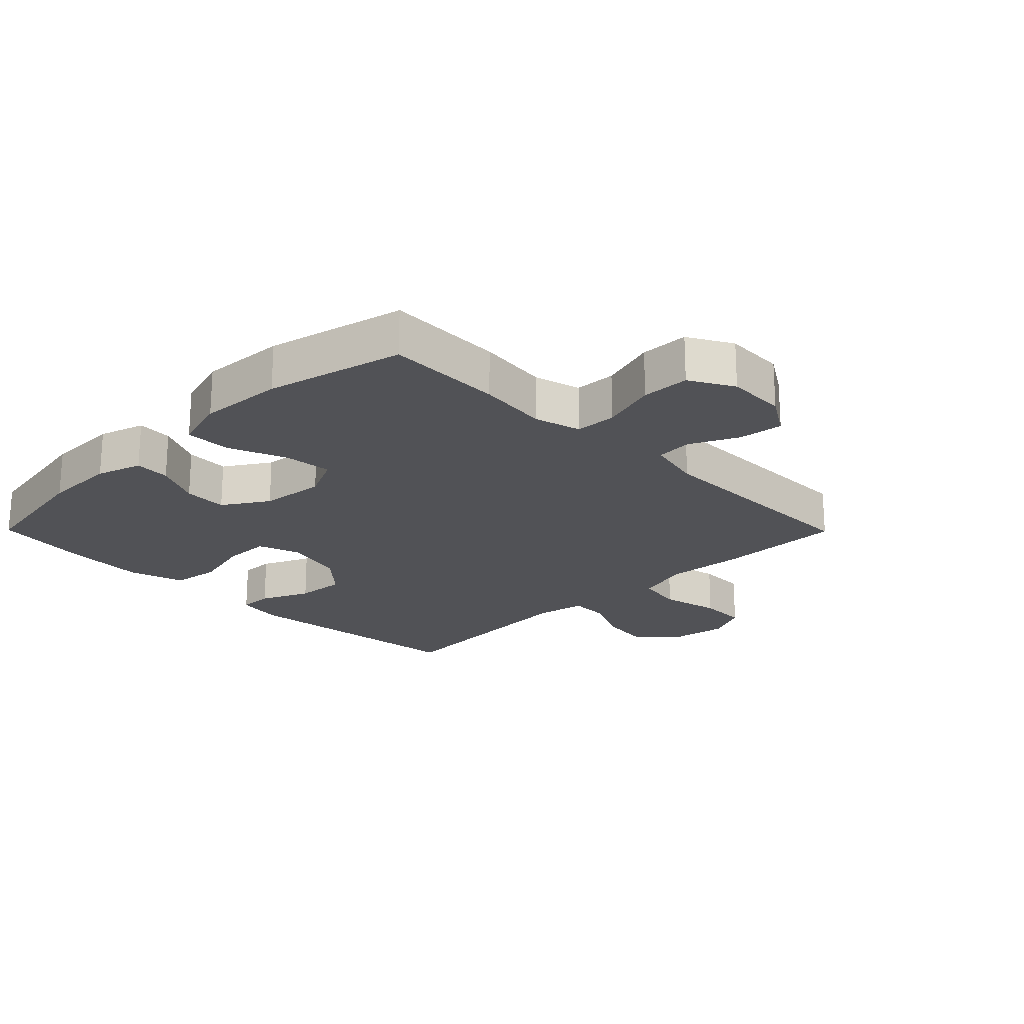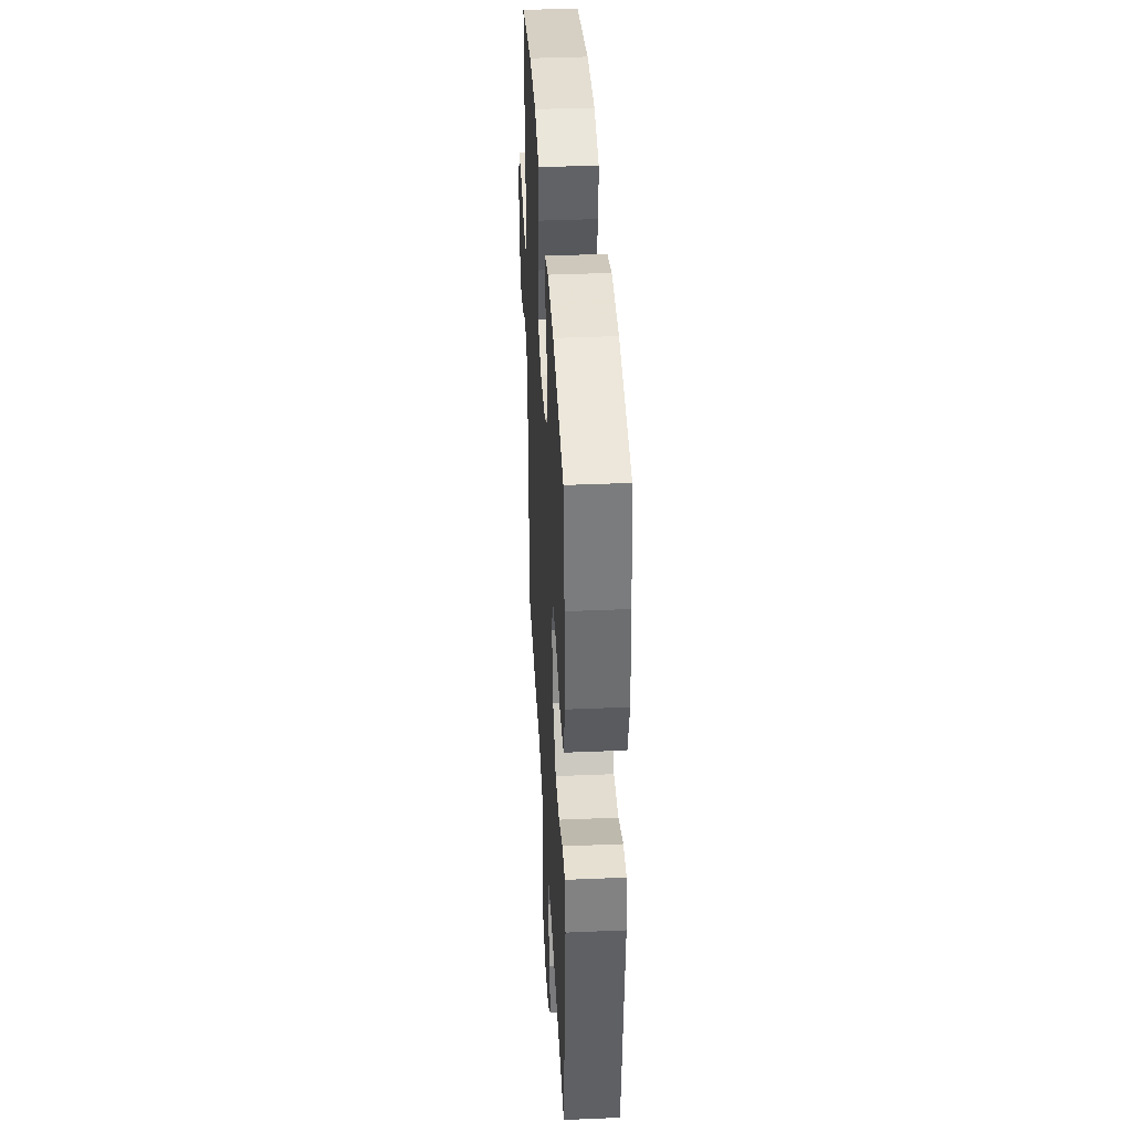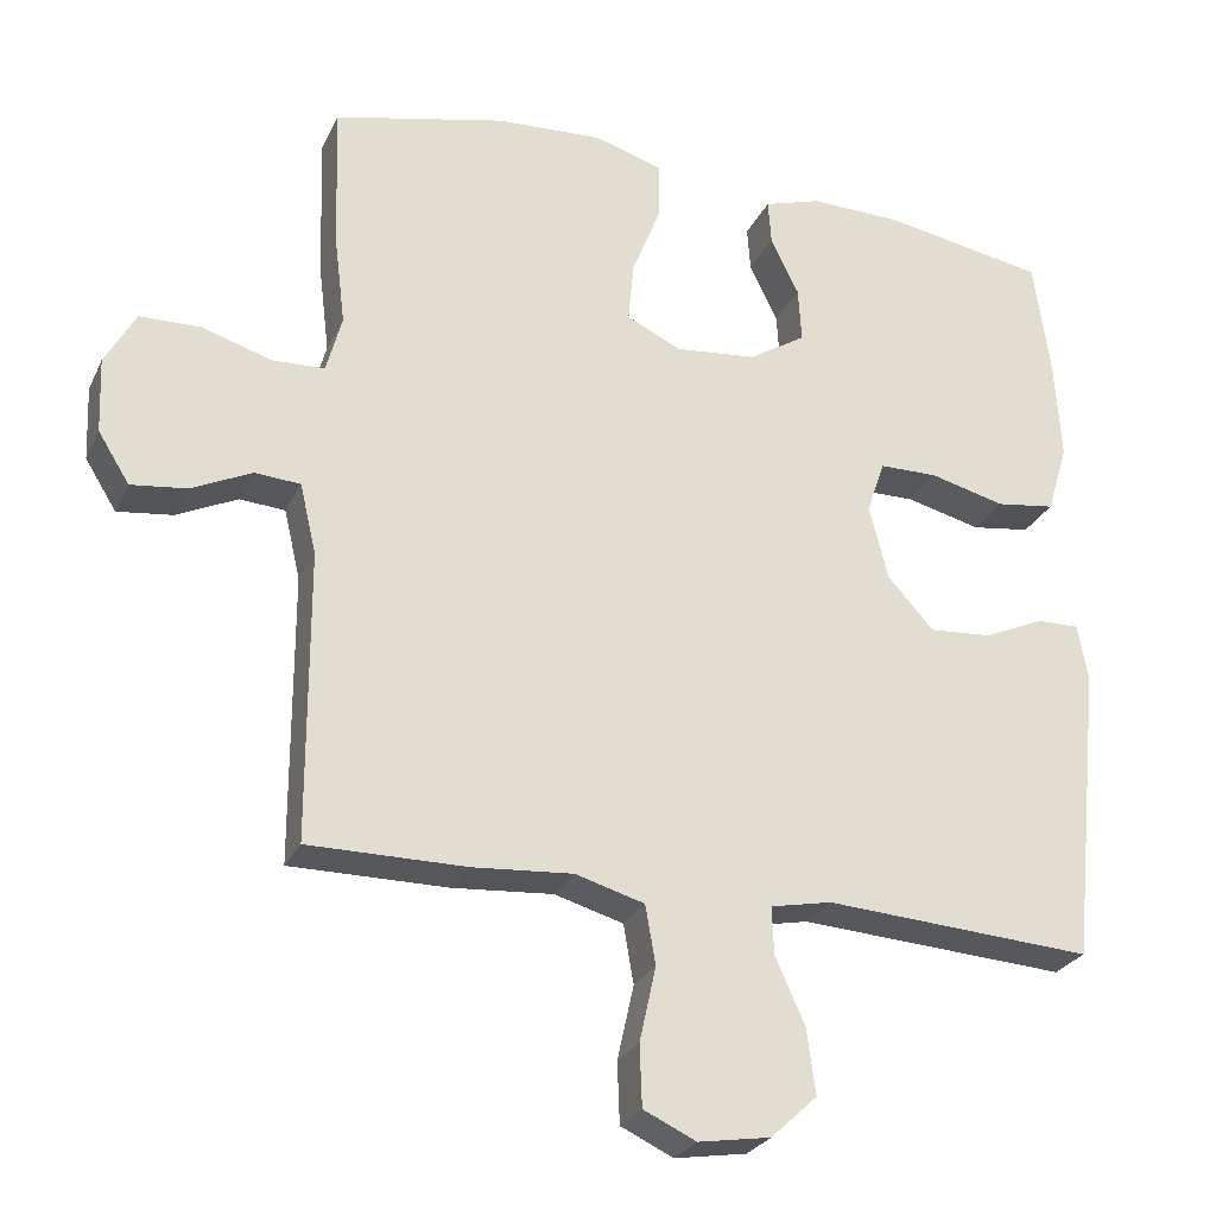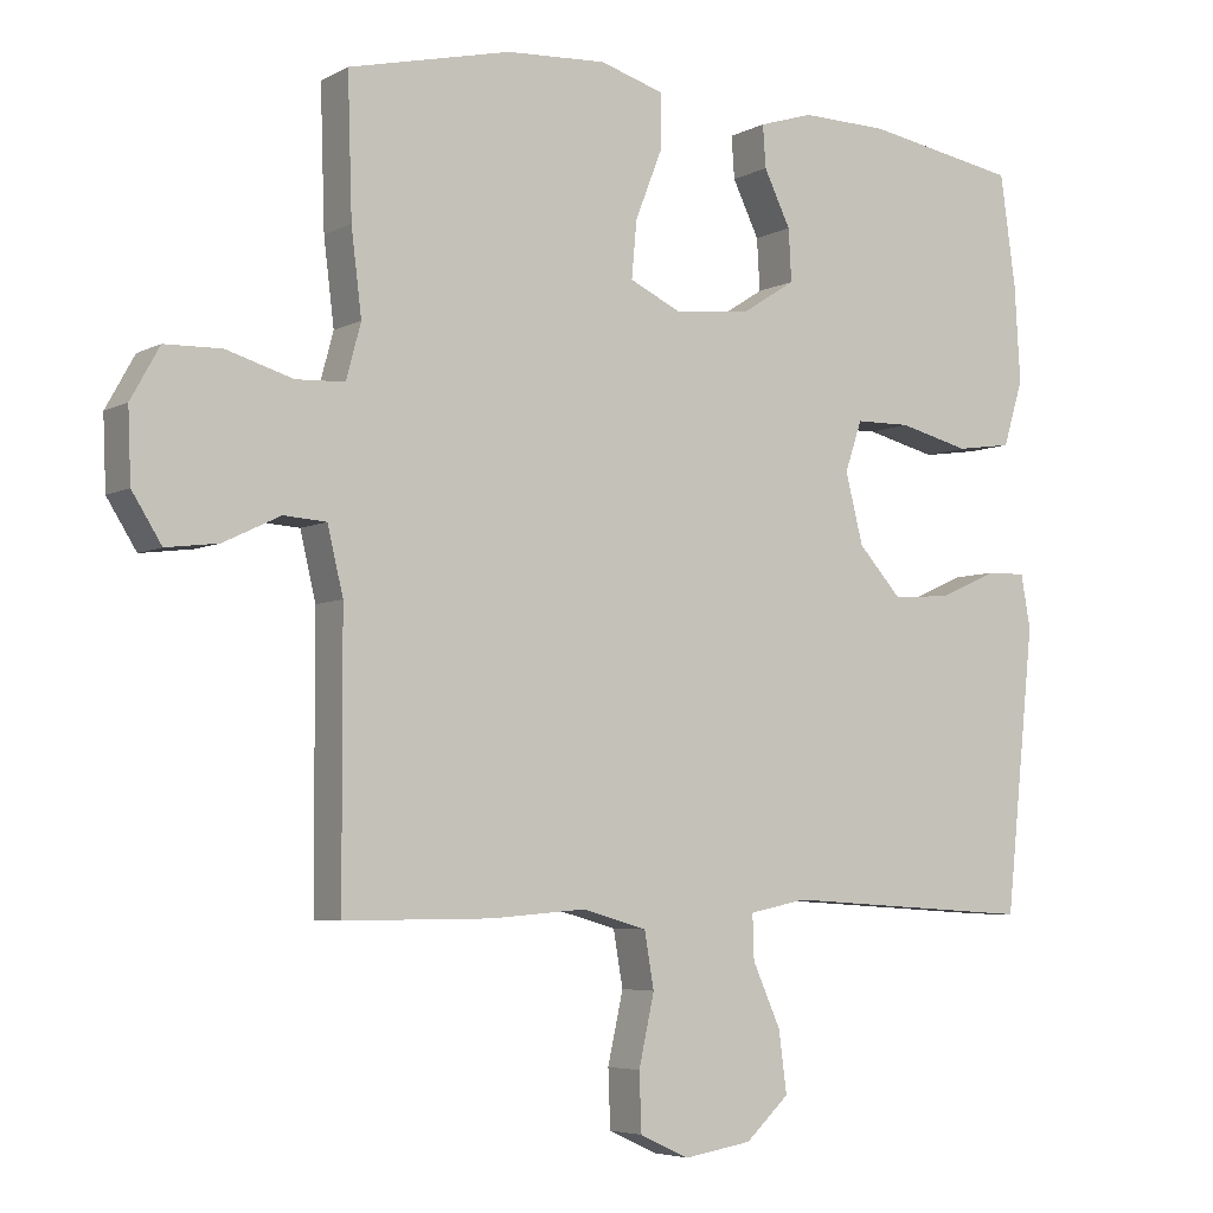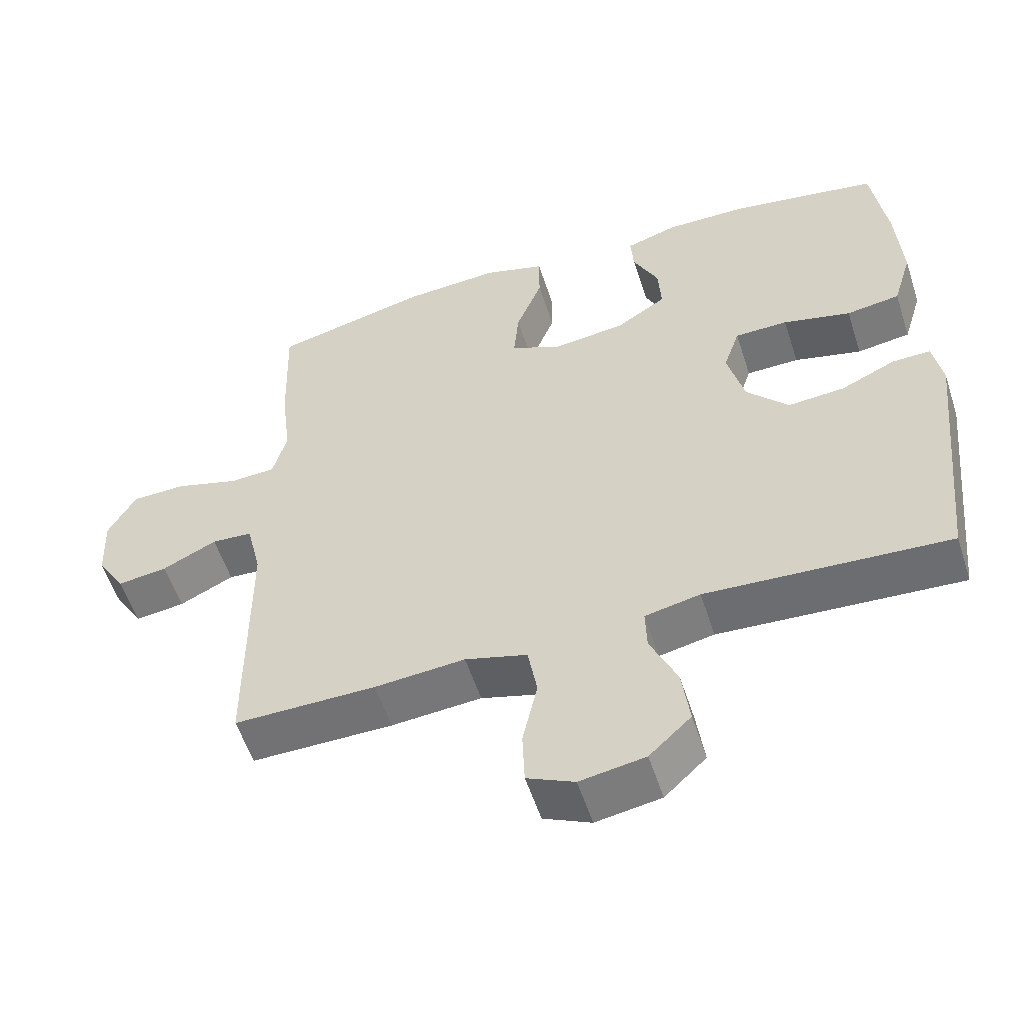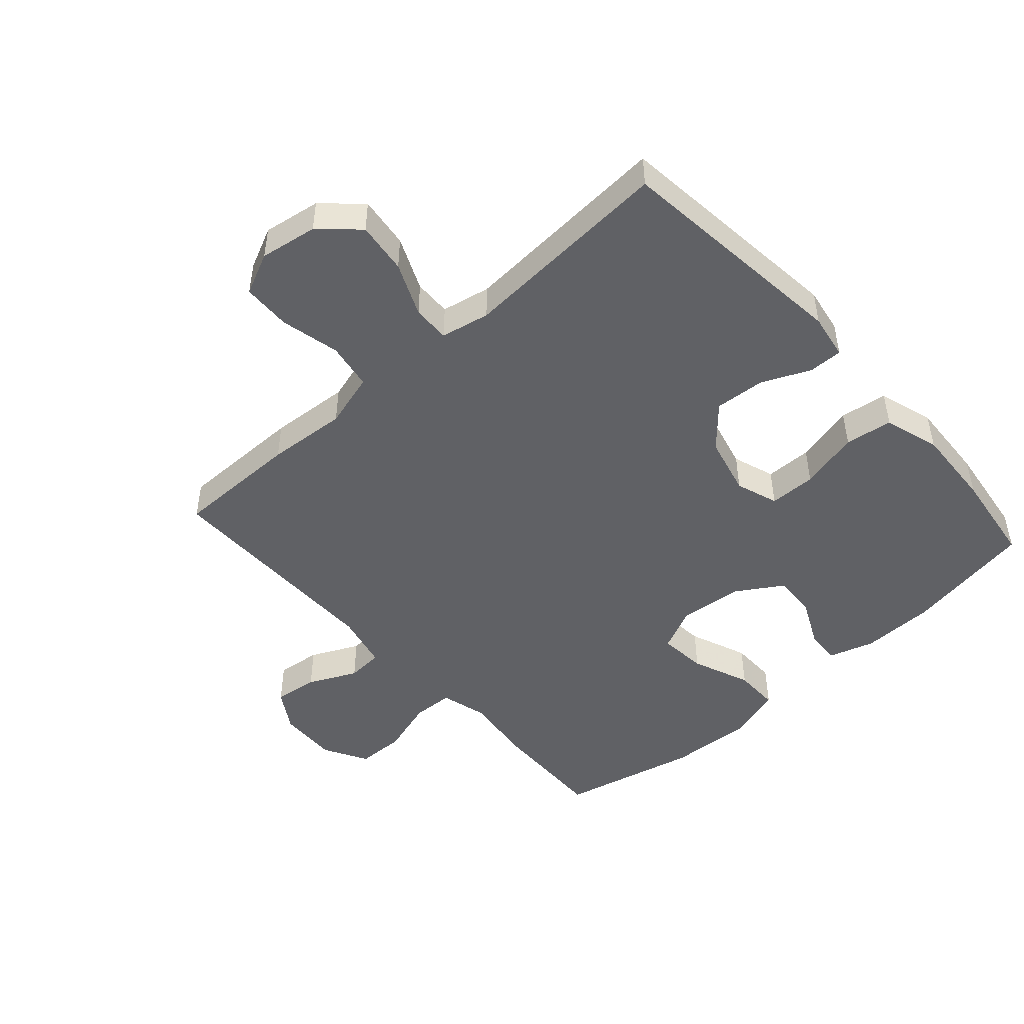
<metadata>
{"format":"obj","ext":"obj","renderer":"f3d","projection":"perspective","resolution":1024,"background":"white","views":[{"elev":-21.2,"azim":44.7,"up":"+Y"},{"elev":39.6,"azim":-93.0,"up":"+Z"},{"elev":-26.7,"azim":158.9,"up":"+Z"},{"elev":-5.2,"azim":147.3,"up":"+Z"},{"elev":-55.5,"azim":-162.1,"up":"+Z"},{"elev":-47.8,"azim":-137.9,"up":"+Y"}]}
</metadata>
<code>
v 0.5 0.07 0.5
v 0.494 0.07 0.313
v 0.48 0.07 0.199
v 0.5 0.07 0.125
v 0.566 0.07 0.122
v 0.656 0.07 0.149
v 0.733 0.07 0.147
v 0.772 0.07 0.077
v 0.768 0.07 -0.019
v 0.728 0.07 -0.083
v 0.657 0.07 -0.074
v 0.58 0.07 -0.037
v 0.522 0.07 -0.041
v 0.501 0.07 -0.13
v 0.5 0.07 -0.5
v 0.299 0.07 -0.499
v 0.171 0.07 -0.489
v 0.083 0.07 -0.514
v 0.07 0.07 -0.589
v 0.091 0.07 -0.684
v 0.088 0.07 -0.762
v 0.021 0.07 -0.793
v -0.071 0.07 -0.778
v -0.13 0.07 -0.723
v -0.119 0.07 -0.64
v -0.081 0.07 -0.555
v -0.079 0.07 -0.495
v -0.157 0.07 -0.479
v -0.5 0.07 -0.5
v -0.54 0.07 -0.117
v -0.527 0.07 -0.044
v -0.473 0.07 -0.045
v -0.395 0.07 -0.08
v -0.315 0.07 -0.086
v -0.256 0.07 -0.021
v -0.232 0.07 0.074
v -0.255 0.07 0.142
v -0.33 0.07 0.143
v -0.426 0.07 0.119
v -0.502 0.07 0.13
v -0.529 0.07 0.219
v -0.521 0.07 0.35
v -0.5 0.07 0.5
v -0.292 0.07 0.536
v -0.174 0.07 0.538
v -0.101 0.07 0.515
v -0.105 0.07 0.458
v -0.141 0.07 0.384
v -0.145 0.07 0.314
v -0.073 0.07 0.268
v 0.031 0.07 0.257
v 0.101 0.07 0.29
v 0.094 0.07 0.367
v 0.057 0.07 0.461
v 0.057 0.07 0.534
v 0.144 0.07 0.56
v 0.28 0.07 0.552
v 0.5 0 0.5
v 0.494 0 0.313
v 0.48 0 0.199
v 0.5 0 0.125
v 0.566 0 0.122
v 0.656 0 0.149
v 0.733 0 0.147
v 0.772 0 0.077
v 0.768 0 -0.019
v 0.728 0 -0.083
v 0.657 0 -0.074
v 0.58 0 -0.037
v 0.522 0 -0.041
v 0.501 0 -0.13
v 0.5 0 -0.5
v 0.299 0 -0.499
v 0.171 0 -0.489
v 0.083 0 -0.514
v 0.07 0 -0.589
v 0.091 0 -0.684
v 0.088 0 -0.762
v 0.021 0 -0.793
v -0.071 0 -0.778
v -0.13 0 -0.723
v -0.119 0 -0.64
v -0.081 0 -0.555
v -0.079 0 -0.495
v -0.157 0 -0.479
v -0.5 0 -0.5
v -0.54 0 -0.117
v -0.527 0 -0.044
v -0.473 0 -0.045
v -0.395 0 -0.08
v -0.315 0 -0.086
v -0.256 0 -0.021
v -0.232 0 0.074
v -0.255 0 0.142
v -0.33 0 0.143
v -0.426 0 0.119
v -0.502 0 0.13
v -0.529 0 0.219
v -0.521 0 0.35
v -0.5 0 0.5
v -0.292 0 0.536
v -0.174 0 0.538
v -0.101 0 0.515
v -0.105 0 0.458
v -0.141 0 0.384
v -0.145 0 0.314
v -0.073 0 0.268
v 0.031 0 0.257
v 0.101 0 0.29
v 0.094 0 0.367
v 0.057 0 0.461
v 0.057 0 0.534
v 0.144 0 0.56
v 0.28 0 0.552
f 53 54 55 56
f 52 53 56 57
f 45 46 47 48
f 45 48 49
f 44 45 49
f 43 44 49
f 42 43 49 50
f 38 39 40 41
f 37 38 41 42
f 30 31 32 33
f 28 29 30 33
f 27 28 33 34
f 23 24 25 26
f 23 26 27
f 22 23 27
f 19 20 21 22
f 18 19 22 27
f 17 18 27 34
f 14 15 16 17
f 13 14 17 34
f 9 10 11 12
f 5 6 7 8
f 4 5 8 9
f 57 1 2 3
f 52 57 3 4
f 37 42 50
f 36 37 50 51
f 35 36 51 52
f 13 34 35 52
f 12 13 52
f 4 9 12 52
f 113 112 111 110
f 114 113 110 109
f 105 104 103 102
f 106 105 102
f 106 102 101
f 106 101 100
f 107 106 100 99
f 98 97 96 95
f 99 98 95 94
f 90 89 88 87
f 90 87 86 85
f 91 90 85 84
f 83 82 81 80
f 84 83 80
f 84 80 79
f 79 78 77 76
f 84 79 76 75
f 91 84 75 74
f 74 73 72 71
f 91 74 71 70
f 69 68 67 66
f 65 64 63 62
f 66 65 62 61
f 60 59 58 114
f 61 60 114 109
f 107 99 94
f 108 107 94 93
f 109 108 93 92
f 109 92 91 70
f 109 70 69
f 109 69 66 61
f 1 58 59 2
f 2 59 60 3
f 3 60 61 4
f 4 61 62 5
f 5 62 63 6
f 6 63 64 7
f 7 64 65 8
f 8 65 66 9
f 9 66 67 10
f 10 67 68 11
f 11 68 69 12
f 12 69 70 13
f 13 70 71 14
f 14 71 72 15
f 15 72 73 16
f 16 73 74 17
f 17 74 75 18
f 18 75 76 19
f 19 76 77 20
f 20 77 78 21
f 21 78 79 22
f 22 79 80 23
f 23 80 81 24
f 24 81 82 25
f 25 82 83 26
f 26 83 84 27
f 27 84 85 28
f 28 85 86 29
f 29 86 87 30
f 30 87 88 31
f 31 88 89 32
f 32 89 90 33
f 33 90 91 34
f 34 91 92 35
f 35 92 93 36
f 36 93 94 37
f 37 94 95 38
f 38 95 96 39
f 39 96 97 40
f 40 97 98 41
f 41 98 99 42
f 42 99 100 43
f 43 100 101 44
f 44 101 102 45
f 45 102 103 46
f 46 103 104 47
f 47 104 105 48
f 48 105 106 49
f 49 106 107 50
f 50 107 108 51
f 51 108 109 52
f 52 109 110 53
f 53 110 111 54
f 54 111 112 55
f 55 112 113 56
f 56 113 114 57
f 57 114 58 1

</code>
